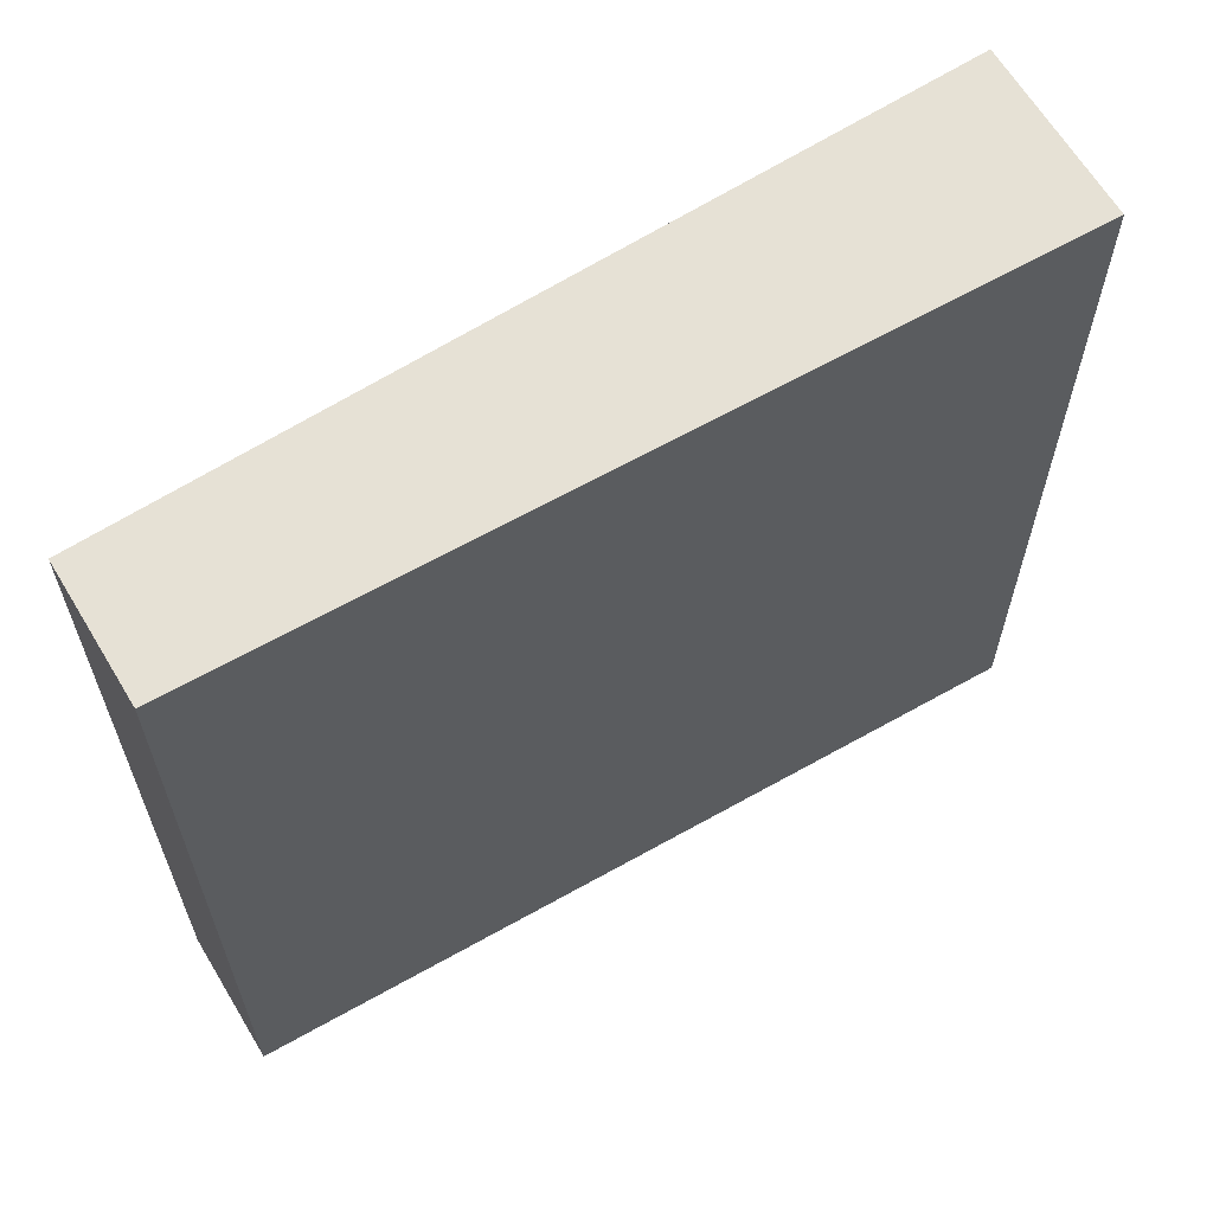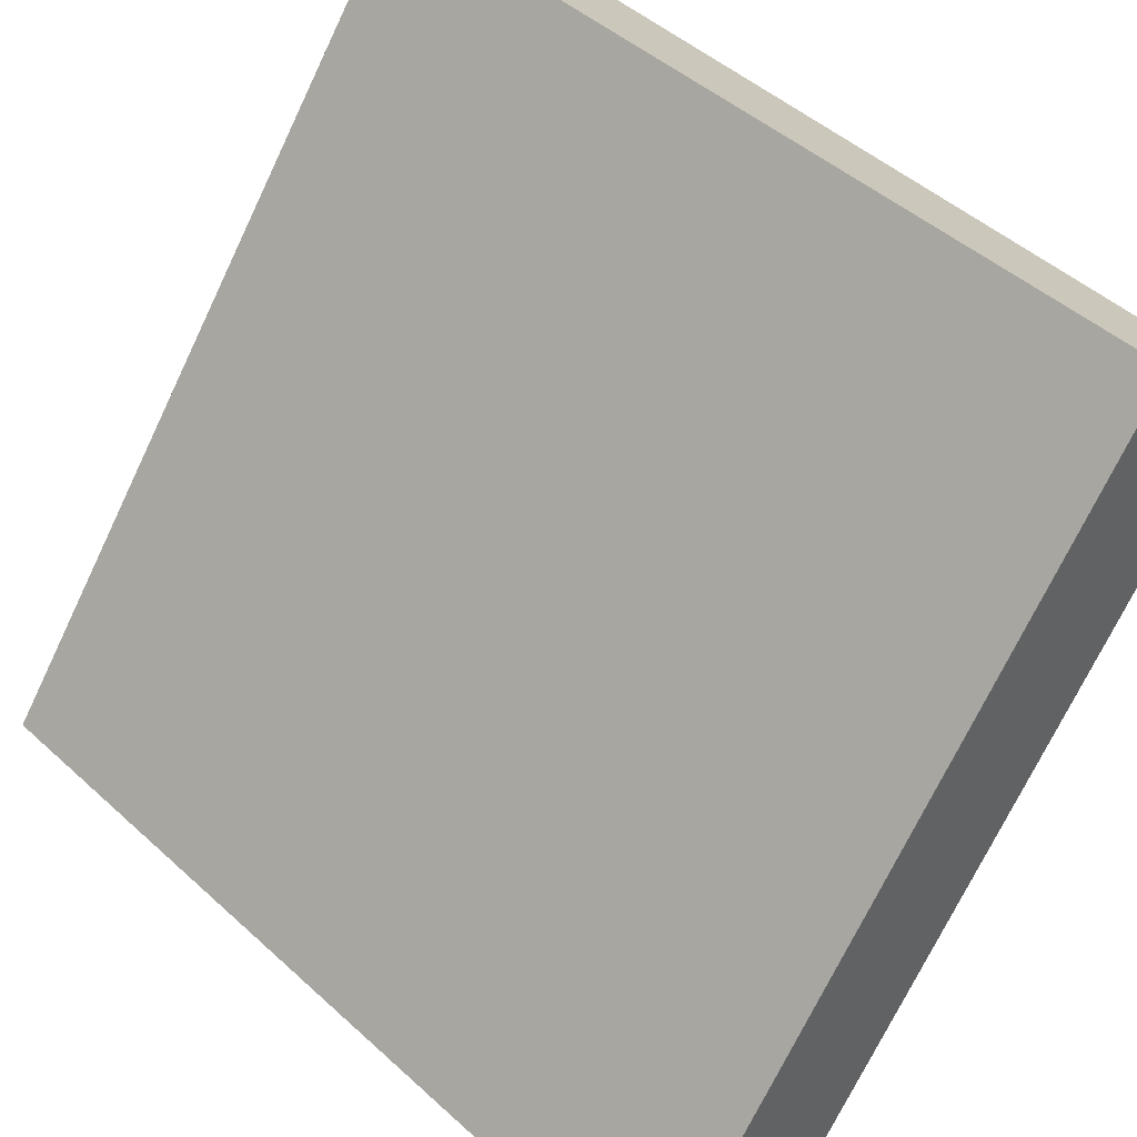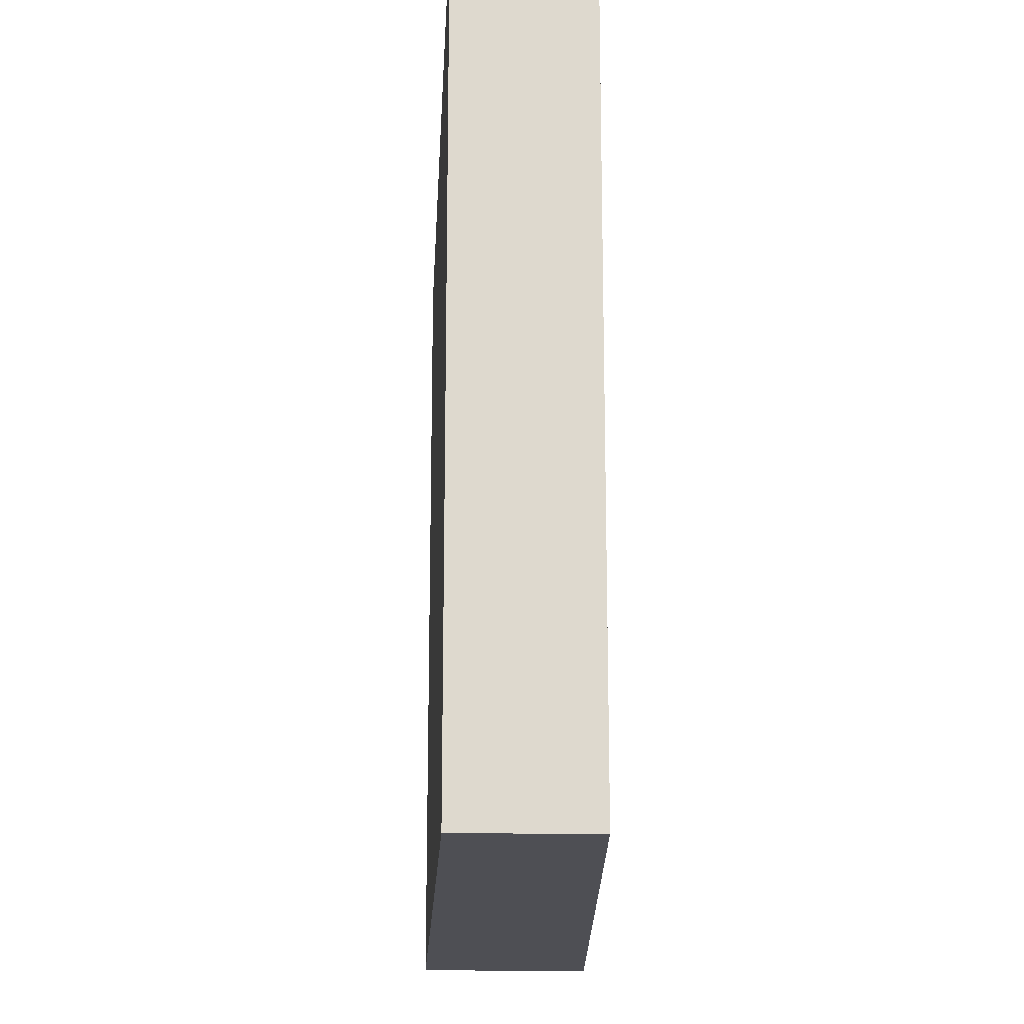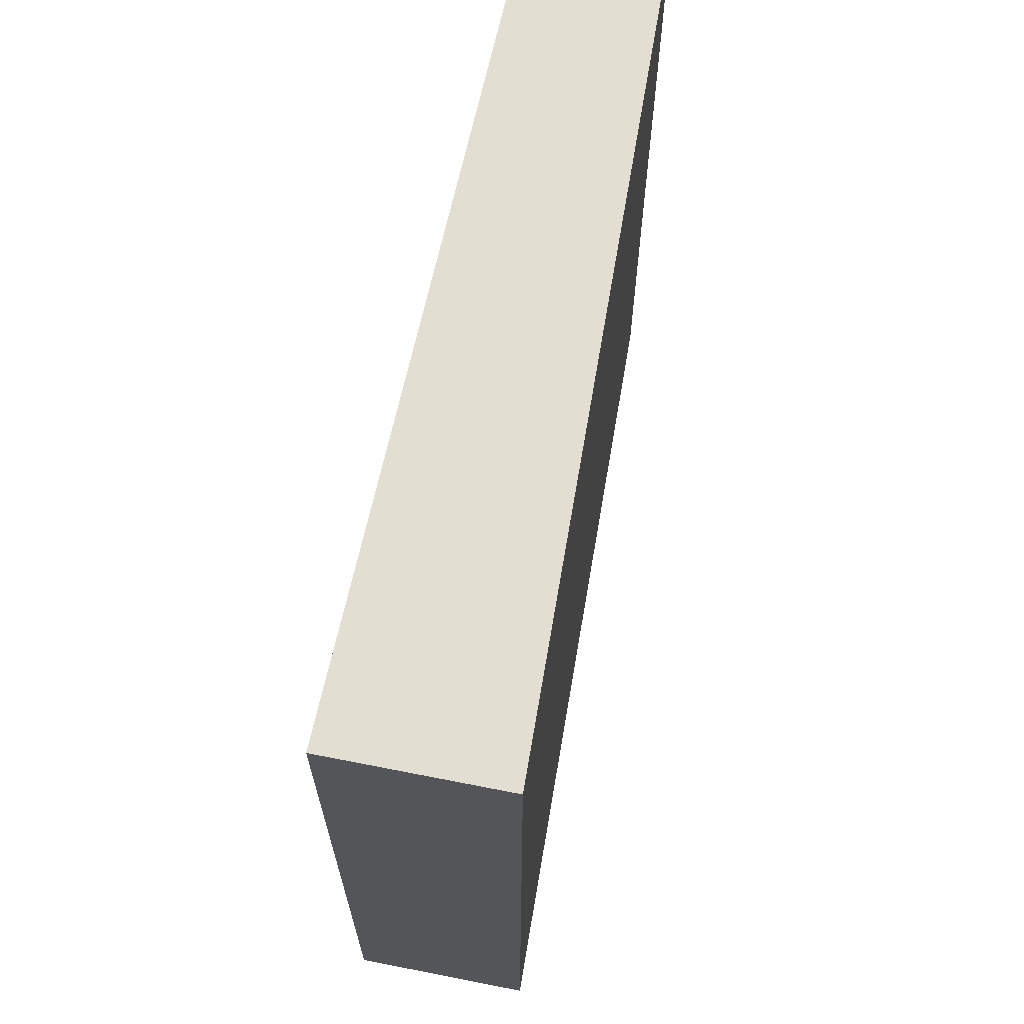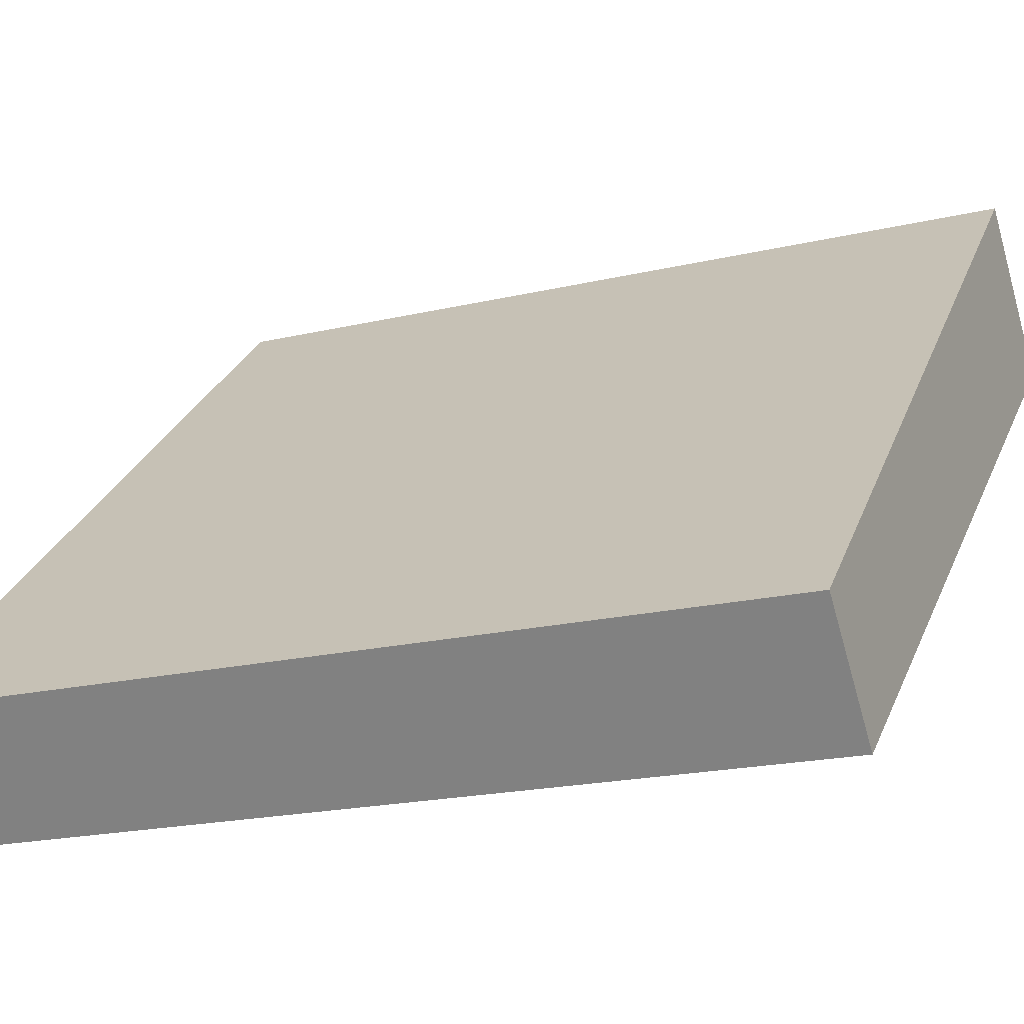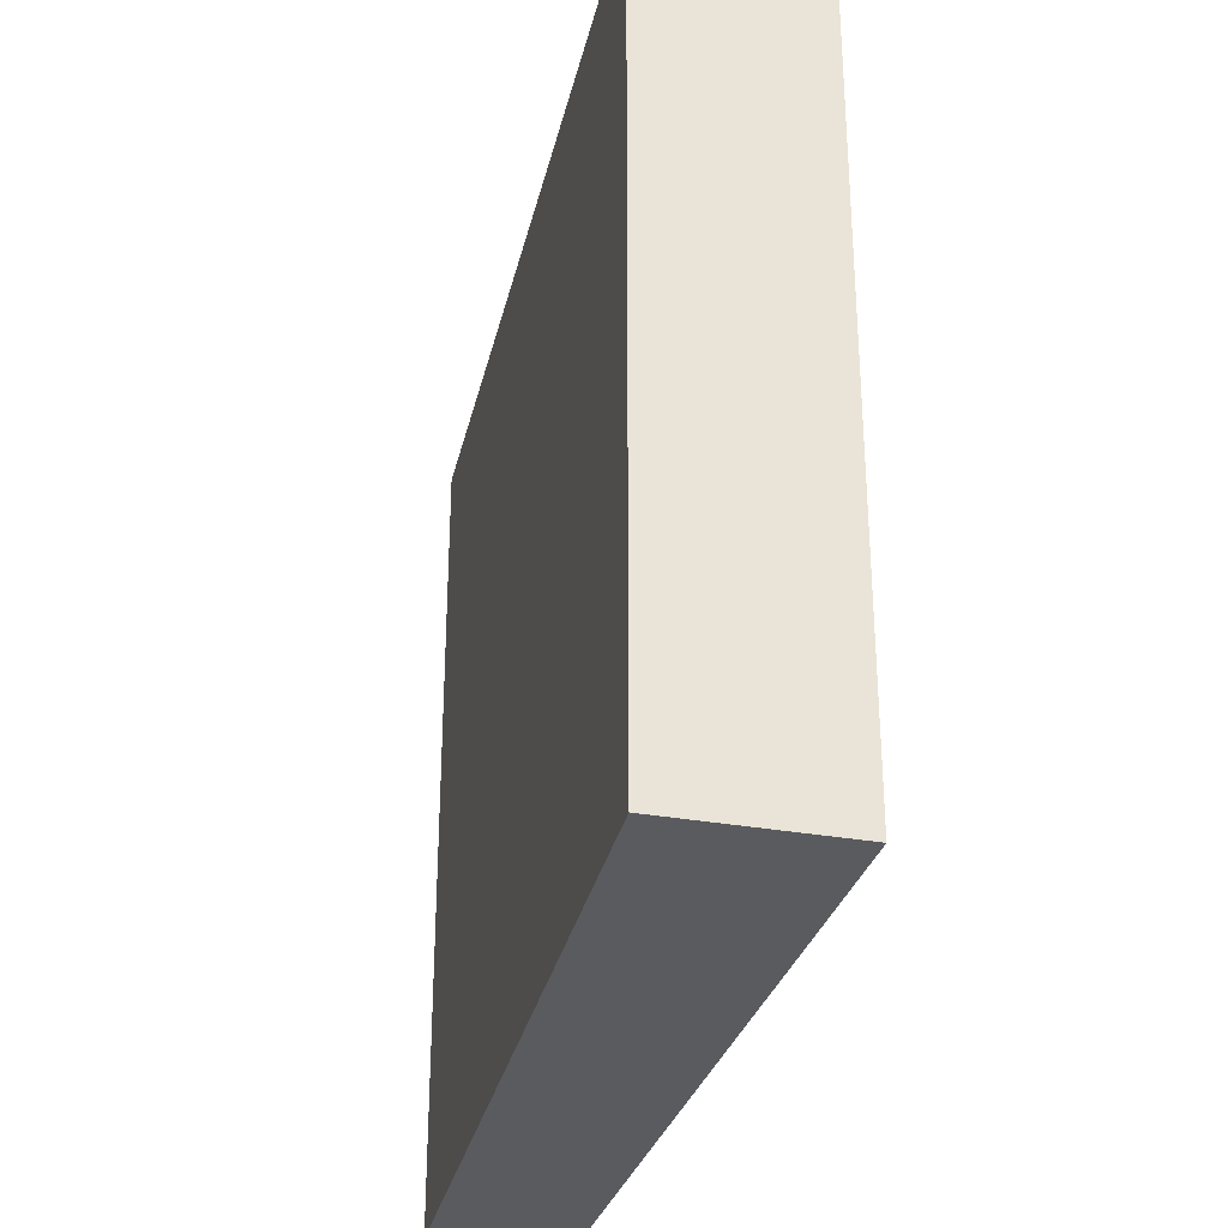
<metadata>
{"format":"obj","ext":"obj","renderer":"f3d","projection":"perspective","resolution":1024,"background":"white","views":[{"elev":64.3,"azim":10.8,"up":"+Z"},{"elev":-71.8,"azim":154.5,"up":"+Y"},{"elev":-18.3,"azim":-49.5,"up":"+Z"},{"elev":68.0,"azim":143.0,"up":"+Z"},{"elev":-19.2,"azim":-65.8,"up":"+Y"},{"elev":-32.1,"azim":117.8,"up":"+Z"}]}
</metadata>
<code>
v 7.122 58.17 -3.643
v 7.122 58.17 3.643
v 7.922 57.28 -3.643
v 7.922 57.28 3.643
v 12.42 63.17 -3.643
v 12.42 63.17 3.643
v 13.47 62 -3.643
v 13.47 62 3.643
f 1 3 4
f 4 2 1
f 5 6 8
f 8 7 5
f 1 2 6
f 6 5 1
f 3 7 8
f 8 4 3
f 1 5 7
f 7 3 1
f 2 4 8
f 8 6 2

</code>
